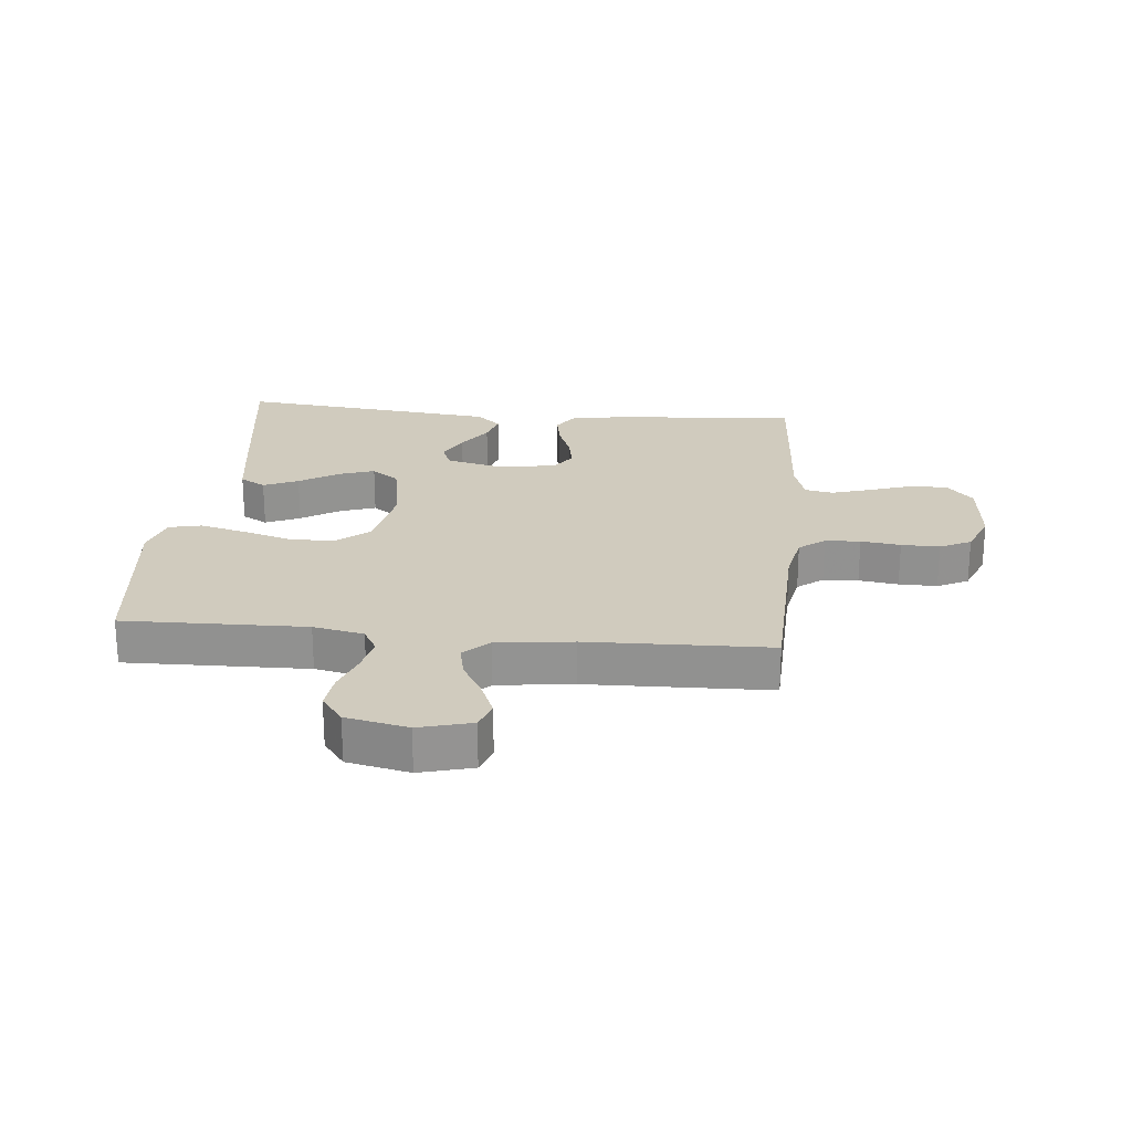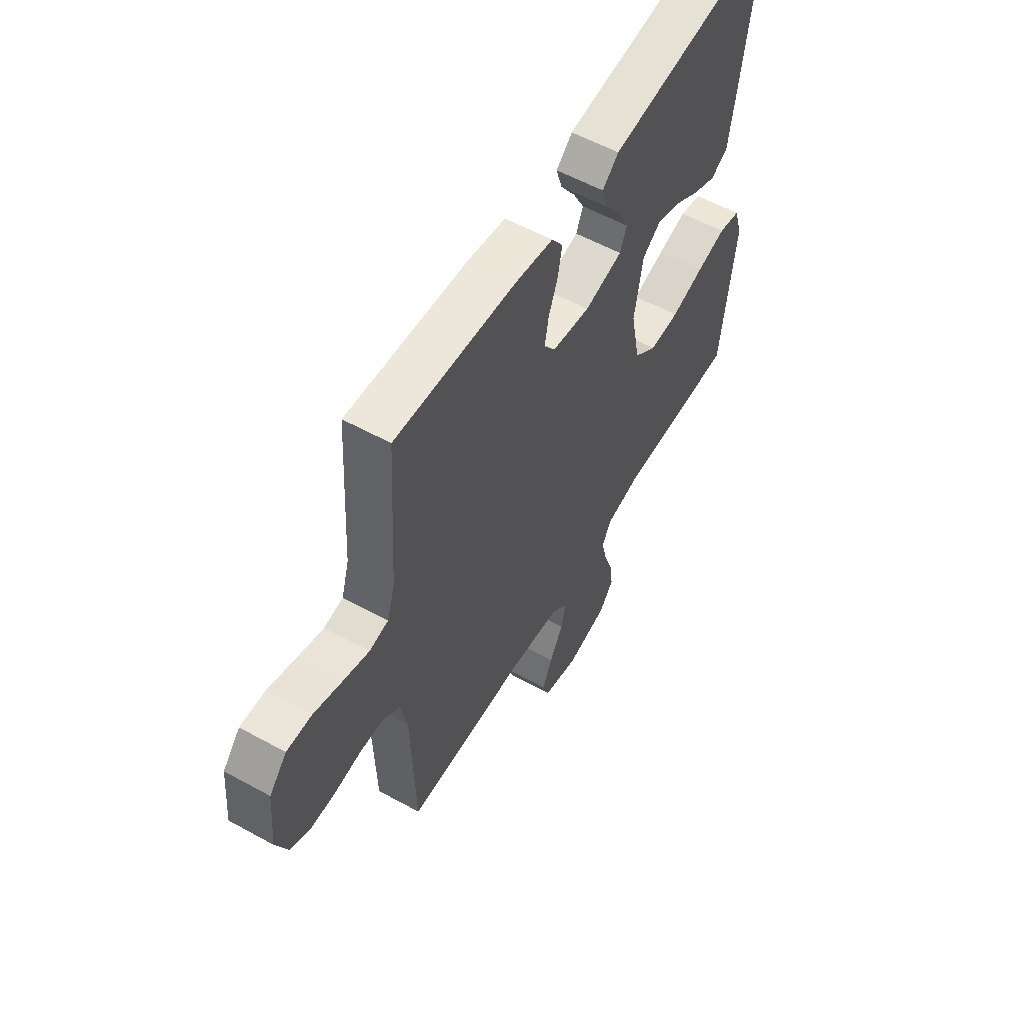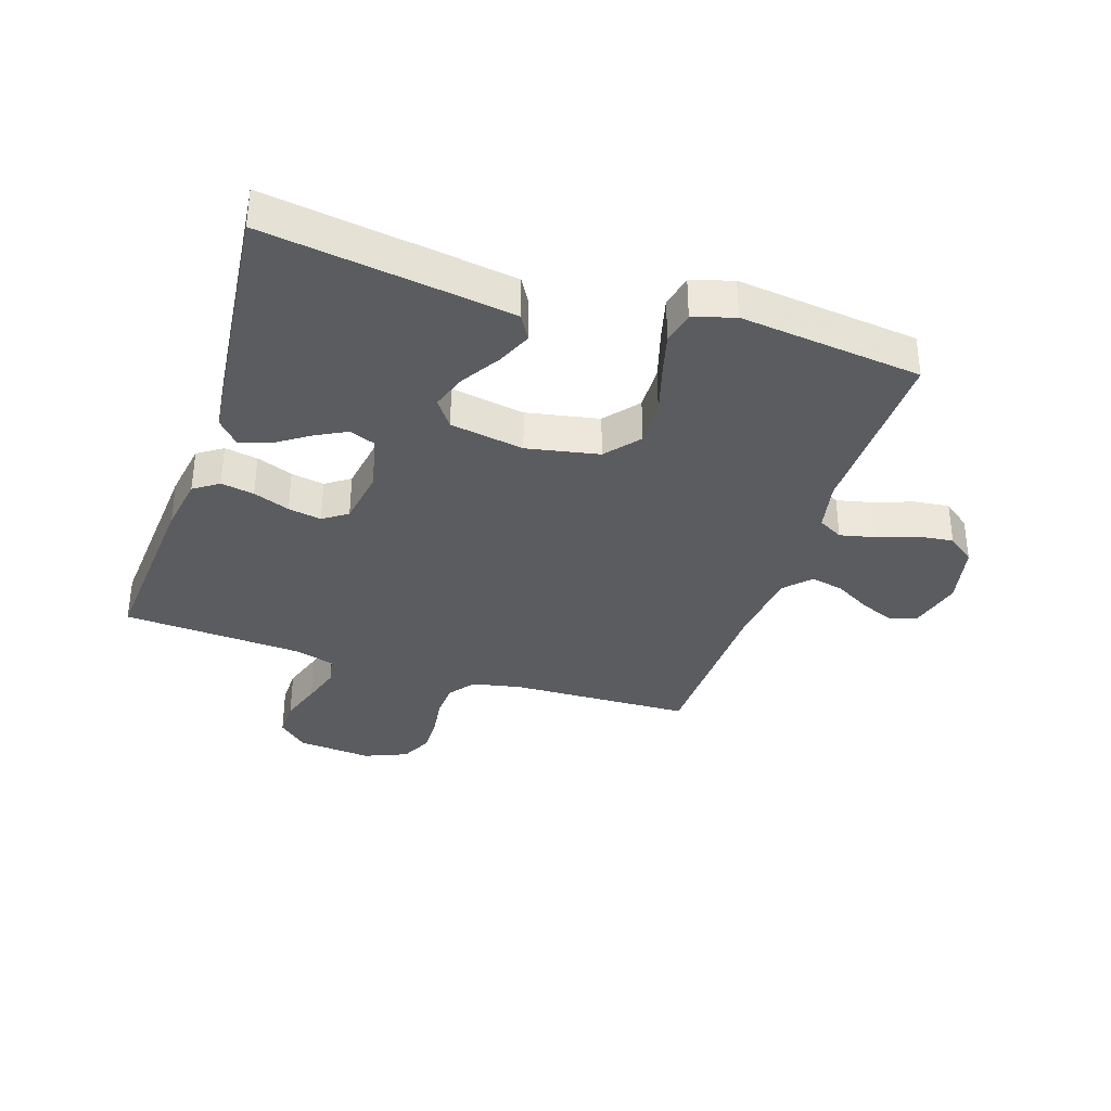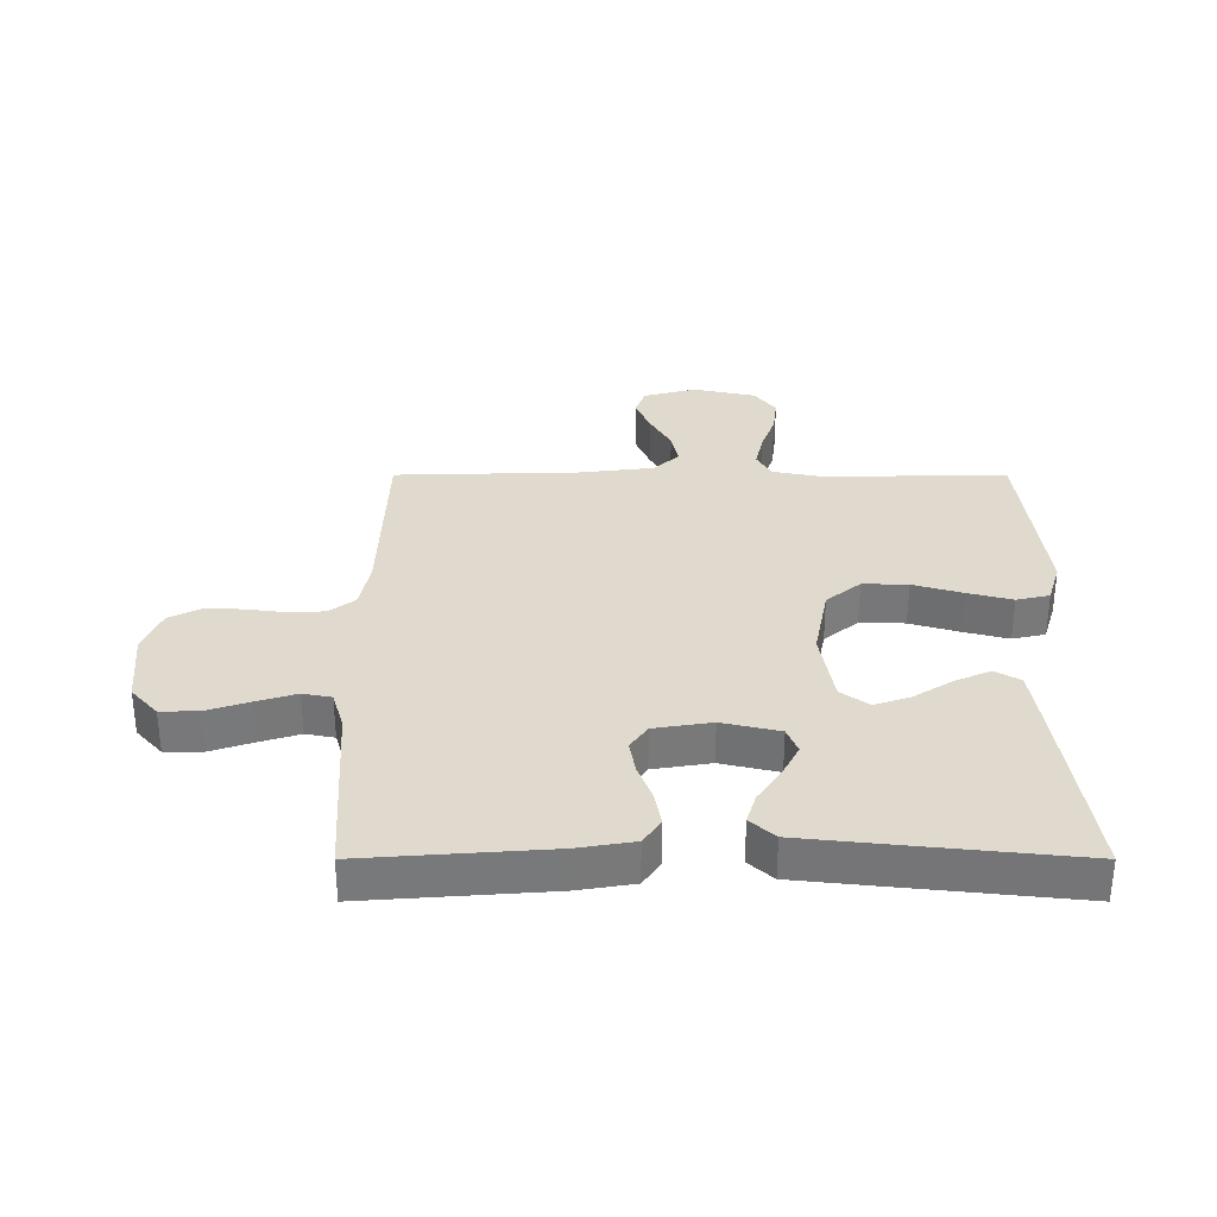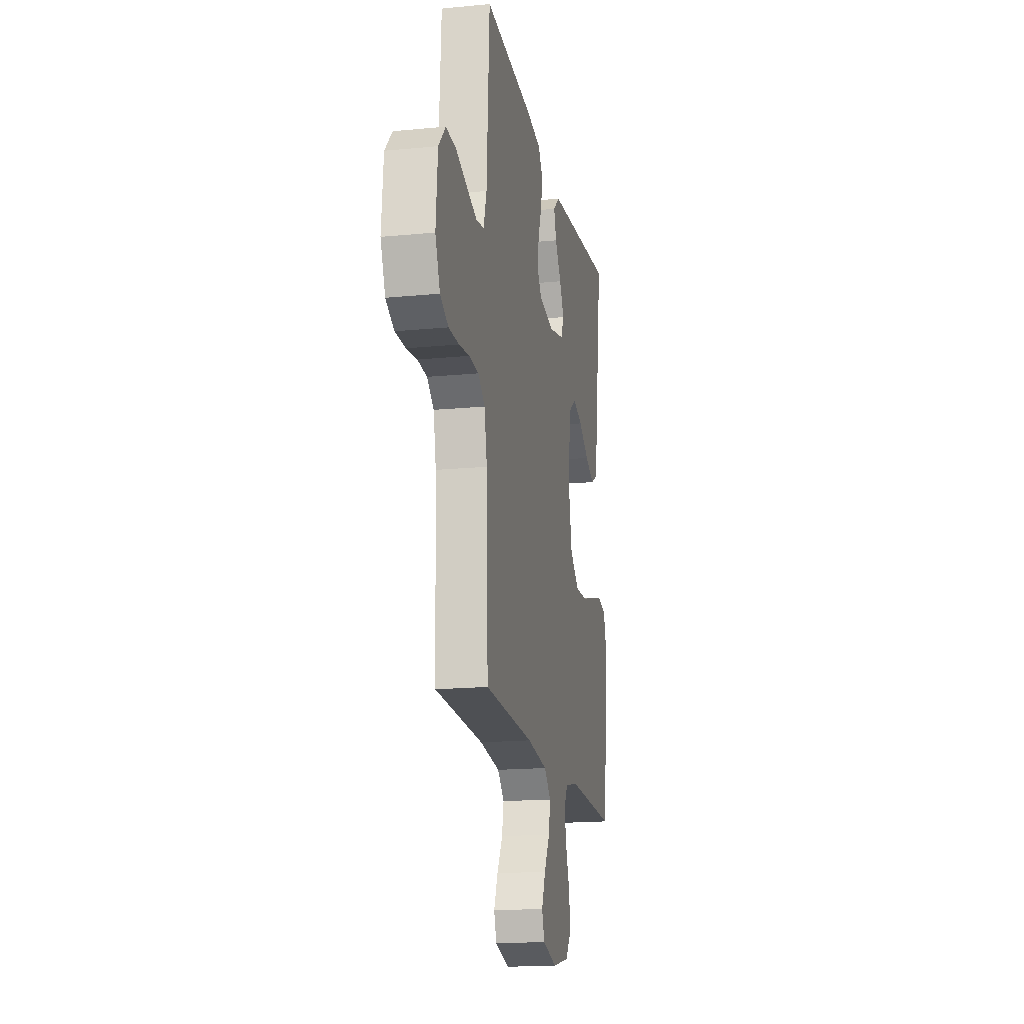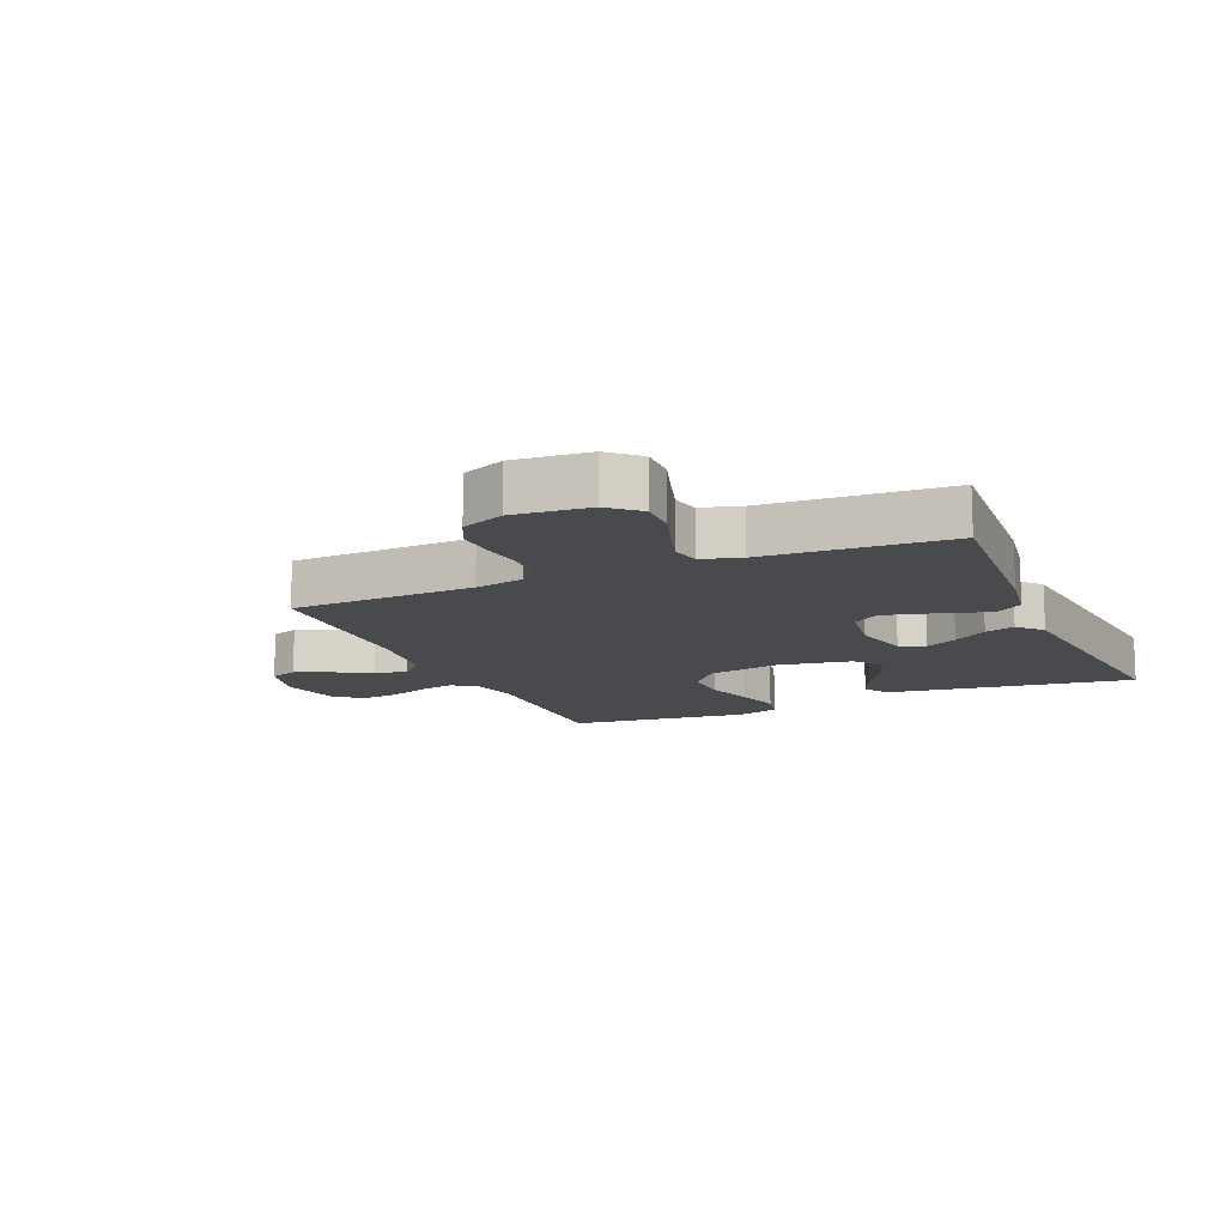
<metadata>
{"format":"obj","ext":"obj","renderer":"f3d","projection":"perspective","resolution":1024,"background":"white","views":[{"elev":23.5,"azim":-174.6,"up":"+Y"},{"elev":57.2,"azim":-60.2,"up":"+Z"},{"elev":-35.1,"azim":71.9,"up":"+Y"},{"elev":32.6,"azim":0.0,"up":"+Y"},{"elev":-17.4,"azim":-79.1,"up":"+Z"},{"elev":-12.9,"azim":-66.5,"up":"+Y"}]}
</metadata>
<code>
v -0.5 0.07 -0.5
v -0.51 0.07 -0.2
v -0.526 0.07 -0.12
v -0.568 0.07 -0.088
v -0.626 0.07 -0.085
v -0.691 0.07 -0.094
v -0.754 0.07 -0.095
v -0.805 0.07 -0.07
v -0.834 0.07 0
v -0.823 0.07 0.123
v -0.78 0.07 0.171
v -0.718 0.07 0.17
v -0.649 0.07 0.147
v -0.584 0.07 0.127
v -0.537 0.07 0.136
v -0.518 0.07 0.2
v -0.5 0.07 0.5
v -0.2 0.07 0.478
v -0.107 0.07 0.463
v -0.079 0.07 0.422
v -0.089 0.07 0.367
v -0.112 0.07 0.307
v -0.122 0.07 0.252
v -0.094 0.07 0.212
v 0 0.07 0.197
v 0.094 0.07 0.219
v 0.111 0.07 0.261
v 0.084 0.07 0.313
v 0.046 0.07 0.369
v 0.031 0.07 0.418
v 0.071 0.07 0.454
v 0.2 0.07 0.468
v 0.5 0.07 0.5
v 0.457 0.07 0.2
v 0.441 0.07 0.094
v 0.399 0.07 0.07
v 0.342 0.07 0.095
v 0.278 0.07 0.135
v 0.219 0.07 0.155
v 0.174 0.07 0.122
v 0.153 0.07 0
v 0.176 0.07 -0.119
v 0.232 0.07 -0.165
v 0.306 0.07 -0.163
v 0.387 0.07 -0.139
v 0.46 0.07 -0.12
v 0.514 0.07 -0.132
v 0.535 0.07 -0.2
v 0.5 0.07 -0.5
v 0.2 0.07 -0.494
v 0.117 0.07 -0.511
v 0.094 0.07 -0.552
v 0.107 0.07 -0.61
v 0.13 0.07 -0.674
v 0.137 0.07 -0.733
v 0.102 0.07 -0.779
v 0 0.07 -0.801
v -0.087 0.07 -0.778
v -0.103 0.07 -0.733
v -0.079 0.07 -0.676
v -0.045 0.07 -0.616
v -0.034 0.07 -0.562
v -0.075 0.07 -0.523
v -0.2 0.07 -0.508
v -0.5 0 -0.5
v -0.51 0 -0.2
v -0.526 0 -0.12
v -0.568 0 -0.088
v -0.626 0 -0.085
v -0.691 0 -0.094
v -0.754 0 -0.095
v -0.805 0 -0.07
v -0.834 0 0
v -0.823 0 0.123
v -0.78 0 0.171
v -0.718 0 0.17
v -0.649 0 0.147
v -0.584 0 0.127
v -0.537 0 0.136
v -0.518 0 0.2
v -0.5 0 0.5
v -0.2 0 0.478
v -0.107 0 0.463
v -0.079 0 0.422
v -0.089 0 0.367
v -0.112 0 0.307
v -0.122 0 0.252
v -0.094 0 0.212
v 0 0 0.197
v 0.094 0 0.219
v 0.111 0 0.261
v 0.084 0 0.313
v 0.046 0 0.369
v 0.031 0 0.418
v 0.071 0 0.454
v 0.2 0 0.468
v 0.5 0 0.5
v 0.457 0 0.2
v 0.441 0 0.094
v 0.399 0 0.07
v 0.342 0 0.095
v 0.278 0 0.135
v 0.219 0 0.155
v 0.174 0 0.122
v 0.153 0 0
v 0.176 0 -0.119
v 0.232 0 -0.165
v 0.306 0 -0.163
v 0.387 0 -0.139
v 0.46 0 -0.12
v 0.514 0 -0.132
v 0.535 0 -0.2
v 0.5 0 -0.5
v 0.2 0 -0.494
v 0.117 0 -0.511
v 0.094 0 -0.552
v 0.107 0 -0.61
v 0.13 0 -0.674
v 0.137 0 -0.733
v 0.102 0 -0.779
v 0 0 -0.801
v -0.087 0 -0.778
v -0.103 0 -0.733
v -0.079 0 -0.676
v -0.045 0 -0.616
v -0.034 0 -0.562
v -0.075 0 -0.523
v -0.2 0 -0.508
f 58 59 60 61
f 56 57 58 61
f 56 61 62
f 53 54 55 56
f 52 53 56 62
f 51 52 62 63
f 47 48 49 50
f 44 45 46 47
f 44 47 50 51
f 35 36 37 38
f 35 38 39
f 34 35 39
f 33 34 39
f 32 33 39 40
f 28 29 30 31
f 27 28 31 32
f 26 27 32 40
f 19 20 21 22
f 19 22 23
f 16 17 18 19
f 15 16 19 23
f 10 11 12 13
f 10 13 14
f 9 10 14
f 8 9 14 15
f 5 6 7 8
f 4 5 8 15
f 64 1 2
f 64 2 3
f 63 64 3
f 43 44 51 63
f 42 43 63 3
f 41 42 3 4
f 25 26 40 41
f 24 25 41 4
f 4 15 23 24
f 125 124 123 122
f 125 122 121 120
f 126 125 120
f 120 119 118 117
f 126 120 117 116
f 127 126 116 115
f 114 113 112 111
f 111 110 109 108
f 115 114 111 108
f 102 101 100 99
f 103 102 99
f 103 99 98
f 103 98 97
f 104 103 97 96
f 95 94 93 92
f 96 95 92 91
f 104 96 91 90
f 86 85 84 83
f 87 86 83
f 83 82 81 80
f 87 83 80 79
f 77 76 75 74
f 78 77 74
f 78 74 73
f 79 78 73 72
f 72 71 70 69
f 79 72 69 68
f 66 65 128
f 67 66 128
f 67 128 127
f 127 115 108 107
f 67 127 107 106
f 68 67 106 105
f 105 104 90 89
f 68 105 89 88
f 88 87 79 68
f 1 65 66 2
f 2 66 67 3
f 3 67 68 4
f 4 68 69 5
f 5 69 70 6
f 6 70 71 7
f 7 71 72 8
f 8 72 73 9
f 9 73 74 10
f 10 74 75 11
f 11 75 76 12
f 12 76 77 13
f 13 77 78 14
f 14 78 79 15
f 15 79 80 16
f 16 80 81 17
f 17 81 82 18
f 18 82 83 19
f 19 83 84 20
f 20 84 85 21
f 21 85 86 22
f 22 86 87 23
f 23 87 88 24
f 24 88 89 25
f 25 89 90 26
f 26 90 91 27
f 27 91 92 28
f 28 92 93 29
f 29 93 94 30
f 30 94 95 31
f 31 95 96 32
f 32 96 97 33
f 33 97 98 34
f 34 98 99 35
f 35 99 100 36
f 36 100 101 37
f 37 101 102 38
f 38 102 103 39
f 39 103 104 40
f 40 104 105 41
f 41 105 106 42
f 42 106 107 43
f 43 107 108 44
f 44 108 109 45
f 45 109 110 46
f 46 110 111 47
f 47 111 112 48
f 48 112 113 49
f 49 113 114 50
f 50 114 115 51
f 51 115 116 52
f 52 116 117 53
f 53 117 118 54
f 54 118 119 55
f 55 119 120 56
f 56 120 121 57
f 57 121 122 58
f 58 122 123 59
f 59 123 124 60
f 60 124 125 61
f 61 125 126 62
f 62 126 127 63
f 63 127 128 64
f 64 128 65 1

</code>
